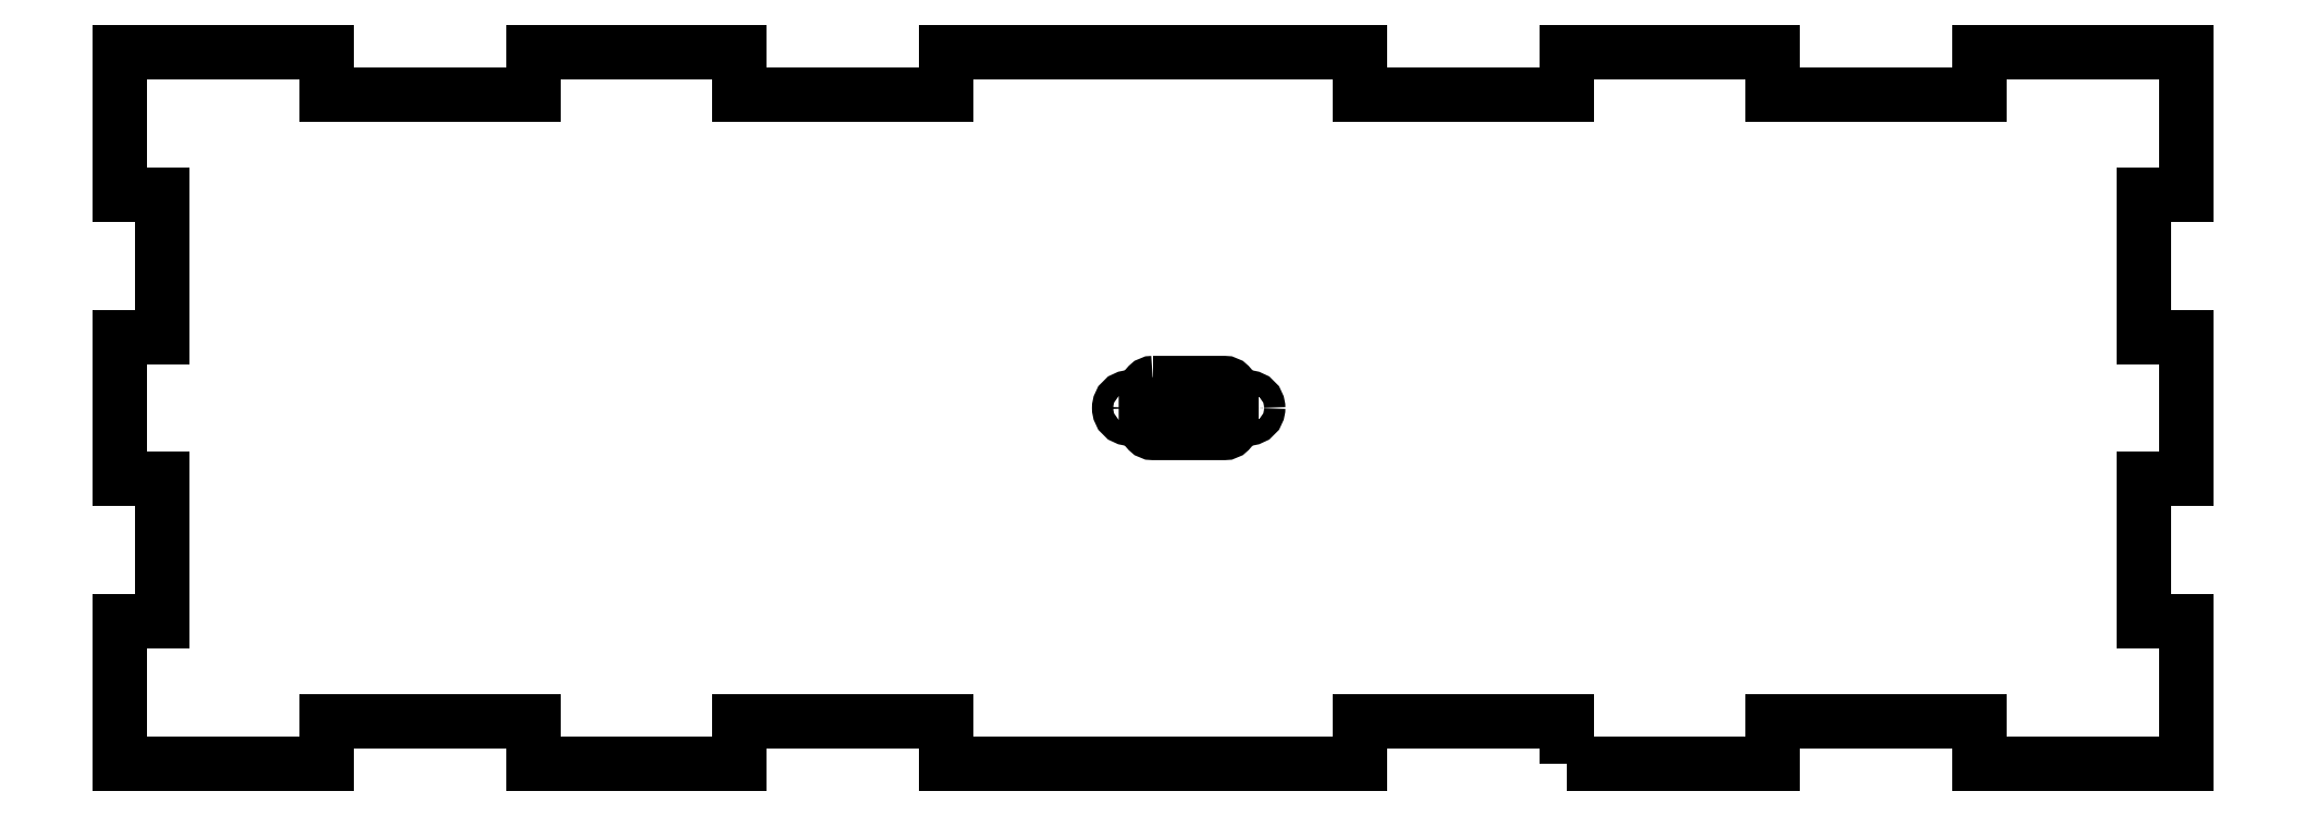
<metadata>
{"format":"dxf","ext":"dxf","renderer":"ezdxf+matplotlib","layout":"modelspace","background":"white","min_lineweight":24,"dpi":150}
</metadata>
<code>
0
SECTION
2
ENTITIES
0
LWPOLYLINE
8
0
90
52
70
1
43
0
10
53
20
-50
10
82
20
-50
10
82
20
-44
10
111
20
-44
10
111
20
-50
10
140
20
-50
10
140
20
-30
10
134
20
-30
10
134
20
-10
10
140
20
-10
10
140
20
10
10
134
20
10
10
134
20
30
10
140
20
30
10
140
20
50
10
111
20
50
10
111
20
44
10
82
20
44
10
82
20
50
10
53
20
50
10
53
20
44
10
24
20
44
10
24
20
50
10
-34
20
50
10
-34
20
44
10
-63
20
44
10
-63
20
50
10
-92
20
50
10
-92
20
44
10
-121
20
44
10
-121
20
50
10
-150
20
50
10
-150
20
30
10
-144
20
30
10
-144
20
10
10
-150
20
10
10
-150
20
-10
10
-144
20
-10
10
-144
20
-30
10
-150
20
-30
10
-150
20
-50
10
-121
20
-50
10
-121
20
-44
10
-92
20
-44
10
-92
20
-50
10
-63
20
-50
10
-63
20
-44
10
-34
20
-44
10
-34
20
-50
10
24
20
-50
10
24
20
-44
10
53
20
-44
0
LWPOLYLINE
8
0
90
8
70
1
43
0
10
-5
20
3.5
42
0.4142
10
-6
20
2.5
10
-6
20
-2.5
42
0.4142
10
-5
20
-3.5
10
5
20
-3.5
42
0.4142
10
6
20
-2.5
10
6
20
2.5
42
0.4142
10
5
20
3.5
0
CIRCLE
8
0
10
-8.25
20
-8.925e-20
30
0
40
1.5
210
0
220
0
230
1
0
CIRCLE
8
0
10
8.25
20
-4.297e-17
30
0
40
1.5
210
0
220
0
230
1
0
ENDSEC
0
EOF

</code>
